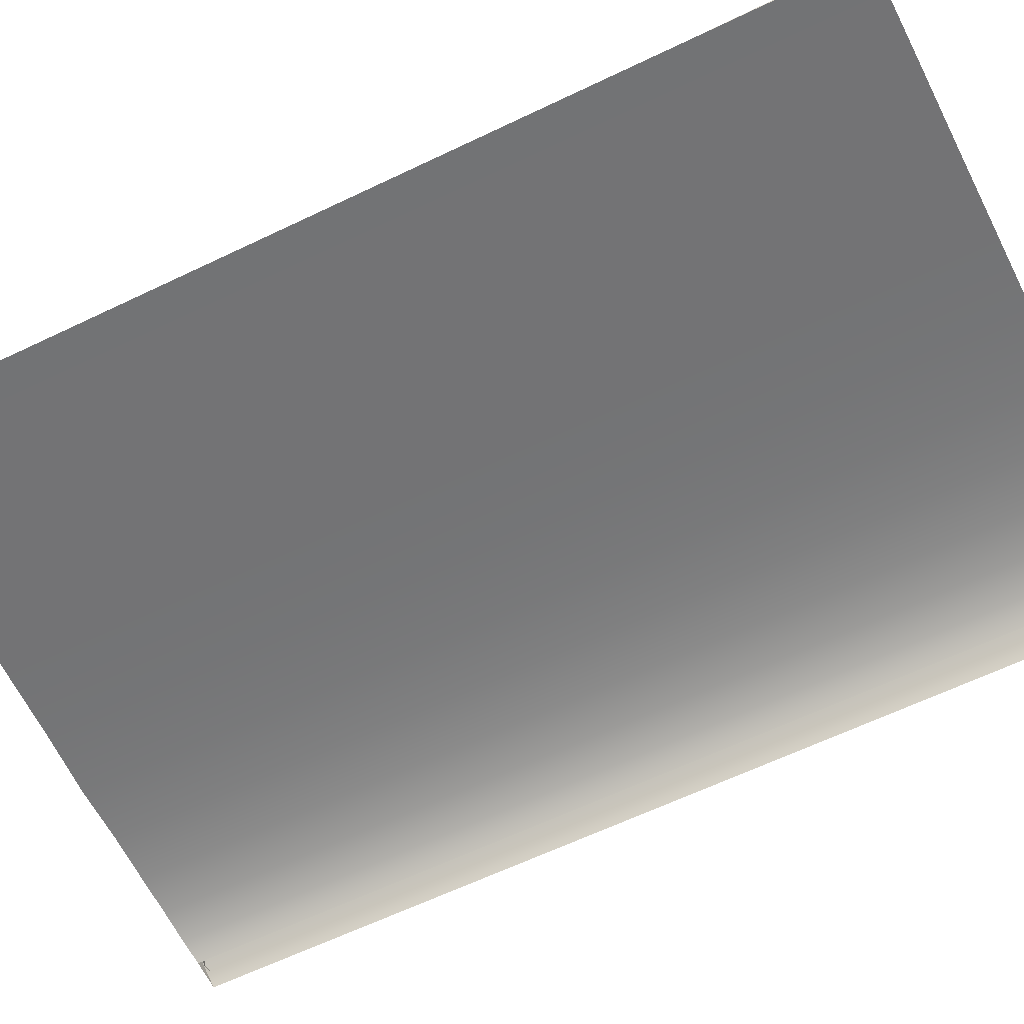
<metadata>
{"format":"obj","ext":"obj","renderer":"f3d","projection":"perspective","resolution":1024,"background":"white","views":[{"elev":-64.2,"azim":-64.3,"up":"+Y"}]}
</metadata>
<code>
v  -263.9 -1.086 87.92
v  -122 -5.844 92.03
v  -163.2 -6.519 46.44
v  -235.3 -3.666 40.4
v  -266.3 -2.607 68.58
v  -286.7 -17.22 77.2
v  -314.8 -15.17 110.1
v  -300.6 -2.116 122.9
v  -51.74 -79.56 117.7
v  -108 -12.15 78.11
v  -120.3 -50.34 88.43
v  -66.63 -25.47 133.3
v  -169.5 -15.04 -931.9
v  -200 -11.52 -944.1
v  -208.6 -13.23 -890
v  -176.6 -15.85 -887.3
v  -223.5 -9.378 -954.2
v  -228.3 -9.475 -895
v  -211.9 -10.96 -890.3
v  -203.1 -9.577 -945.3
v  -166.4 -13.16 -930.7
v  -173.3 -12.68 -887
v  -152.7 -14.23 -884.1
v  -146 -7.233 -911.7
v  -152.9 -15.95 -957.6
v  -175.6 -15.64 -982
v  -193 -12.68 -997.1
v  -177.8 -13.06 -984.5
v  -150.6 -13.17 -955.1
v  -135.4 -12.17 -933.6
v  -140 -11.25 -1003
v  -128.4 -8.607 -972.2
v  -151.5 -7.98 -1021
v  -141.1 -14.47 -1006
v  -127.2 -13.81 -969
v  -119.9 -12.13 -950.6
v  -99.56 -8.545 -1012
v  -95.98 -8.395 -978.9
v  -107.2 -12.07 -1027
v  -99.92 -15.97 -1015
v  -95.62 -6.322 -975.6
v  -88.37 -8.416 -956.1
v  -57.93 -8.445 -1012
v  -58.53 -8.209 -979.6
v  -65.22 -12.26 -1027
v  -57.87 -5.817 -1016
v  -58.59 -6.855 -976.3
v  -60.75 -12.34 -963.3
v  147.3 -5.342 -1014
v  144.5 -5.055 -981
v  347.6 -10.97 -982.4
v  352.6 -10.01 -1015
v  147.6 -3.774 -1019
v  353.1 -9.186 -1018
v  343.7 -14.29 -1032
v  139.3 -11.89 -1028
v  150.4 -7.753 -962.4
v  352.2 -14.94 -969.4
v  347 -9.115 -977.3
v  144.2 -3.496 -973.8
v  603.6 -4.041 -982.8
v  609.1 -3.812 -1015
v  557.9 -7.536 -1016
v  550.6 -8.001 -983.8
v  598.3 -5.102 -1030
v  548.2 -11.5 -1032
v  558.6 -6.137 -1022
v  609.7 -2.805 -1021
v  603 -2.325 -977.9
v  549.9 -5.93 -977.7
v  554 -9.827 -968.5
v  608.9 -6.305 -970.8
v  -212.8 -3.963 -7.126
v  -180.7 -7.386 -7.1
v  -240 -7.517 -14.38
v  -219.8 -4.791 -7.128
v  -177.5 -14.83 -7.098
v  -170.3 -8.855 -6.691
v  -242.4 -1.822 31.38
v  -67.56 -9.032 138.7
v  -493.3 -7.1 1390
v  -652.1 -6.734 1386
v  -649 0.1144 1393
v  -489.8 -3.555 1401
v  -493.1 -3.802 1463
v  -653 1.373 1454
v  -637.6 -11.87 1467
v  -478.2 -9.084 1478
v  -490.2 -2.825 1409
v  -649.5 1.464 1400
v  -652.5 1.028 1447
v  -492.7 0.1755 1456
v  -66.95 -9.467 1419
v  -70.84 -13.83 1400
v  -54.99 -13 1509
v  -69.46 -6.046 1480
v  355.7 -6.84 1444
v  144.2 -7.422 1435
v  142.6 -6.529 1482
v  354.3 -6.517 1491
v  540.4 -4.17 1437
v  528.2 -2.36 1410
v  351.6 -13.1 1410
v  355.9 -4.163 1437
v  368.2 -20.41 1540
v  549.9 -22.29 1540
v  543.6 -4.049 1498
v  354.1 -16.79 1498
v  540.7 0.3433 1444
v  543.2 0.6963 1491
v  674.1 -0.7183 1411
v  654.5 -2.814 1387
v  700.8 -11.93 1509
v  702.1 -3.943 1472
v  677.4 -4.426 1418
v  698.8 -4.37 1460
v  691.3 -7.015 1366
v  716.4 2.772 1380
v  763 1.502 1422
v  759.9 -16.39 1437
v  721.9 -4.057 1385
v  757.5 -10.14 1417
v  738.8 -10.75 1328
v  745.2 -8.763 1331
v  803.2 0.5213 1360
v  805.2 -3.407 1374
v  797.4 0.2338 1351
v  752.1 -10.8 1333
v  749.5 -16.11 1259
v  759.7 -11.83 1255
v  821.1 -3.289 1258
v  767 -5.033 1255
v  762 -10.53 360.2
v  748.3 -13.41 359.1
v  838.6 -11.62 1260
v  830.3 -11.9 348.1
v  823.5 -1.892 357.4
v  827.7 -2.461 1258
v  769.2 -7.309 359.8
v  816.3 -2.71 357.7
v  755 -7.774 333.9
v  738.2 -11.32 339.6
v  823.7 -10.77 293.4
v  808 1.736 301.9
v  761.2 -12.79 330.1
v  801.8 -1.589 305.6
v  730.4 -1.083 309.8
v  721.6 -6.77 318.5
v  772.6 -11.49 245.7
v  765 -1.994 258.9
v  734.5 -4.082 303.8
v  760.9 -10.29 264.8
v  685.5 -1.931 289.5
v  675.5 -4.837 299.2
v  701.1 -7.478 218.1
v  703.8 -6.139 231
v  687.7 -6.498 282.6
v  701.6 -8.006 237.8
v  635.2 -6.548 278.8
v  628 -7.996 291.9
v  645.8 -5.212 208.4
v  644.6 2.252 218.4
v  636.3 -9.602 271.7
v  643.5 0.824 225.5
v  591.7 0.4081 272.9
v  581.8 -7.689 285.4
v  596 -9.078 200.6
v  598.3 -3.079 212.1
v  592.4 -4.343 265.7
v  597.6 -4.127 219.2
v  548.5 -3.799 268.3
v  541.7 -12.7 277.2
v  555.3 -9.023 197.1
v  553.5 -4.954 207.3
v  549.1 -8.196 261.1
v  552.9 -8.049 214.5
v  459.6 -1.468 266.6
v  452.6 -10.42 275.4
v  460 -7.833 195
v  462 -4.115 205.5
v  370.7 -6.46 256.8
v  459.9 -4.697 259.4
v  461.7 -4.51 212.7
v  370.4 -6.488 210
v  165.4 -0.4943 255.1
v  161.2 -4.34 267.6
v  363.4 -14.91 270.5
v  370.8 -5.904 264
v  180.1 -56.67 182.9
v  165.9 -1.544 193.8
v  370.4 -5.464 202.8
v  367.4 -12.11 190.7
v  30.47 -9.784 238
v  165.4 -3.243 247.9
v  165.8 -2.574 201
v  29.81 -9.263 191.2
v  -348.6 -1.451 242.7
v  -352.4 -7.468 262.6
v  9.424 -10.69 258
v  30.32 -7.106 245.2
v  -348.5 -3.003 229.8
v  -347.9 -0.3688 173.7
v  -434.8 0.3635 240.3
v  -439 -14.88 261
v  -349.8 -13.59 124.4
v  -418.2 -4.845 143.8
v  -426.4 3.328 164.2
v  -347 -0.3126 162.6
v  -433.8 -1.091 227.7
v  -427.4 -0.5813 178.8
v  -739.7 -16.18 262.9
v  -742.7 -7.841 233.6
v  -745.8 -4.495 172.6
v  -736 -35.72 146.3
v  -743.1 -2.211 226.5
v  -745.5 -2.942 179.8
v  144.5 -4.638 1428
v  -69.17 -2.775 1473
v  140.4 -10.27 1405
v  156.6 -23 1525
v  142.3 -4.085 1489
v  -67.24 -3.619 1426
v  16.66 -51.39 149
v  29.97 -14.93 170.2
v  -297.9 -2.574 135.4
v  -259 -14.32 33.19
v  -160.7 -15.82 44.64
v  -141.9 -33.78 39.35
v  673.4 -5.33 -979.5
v  674 -6.788 -982.8
v  680.1 -7.68 -1020
v  668.7 -4.218 -1030
v  679.3 -5.332 -970.8
v  679.5 -7.411 -1015
v  814.2 -0.558 -979.5
v  814.8 -1.795 -982.8
v  744.4 -8.323 -982.8
v  743.8 -6.846 -979.5
v  750.5 -8.998 -1020
v  820.9 -3.127 -1018
v  809.4 -5.359 -1022
v  739 -10.27 -1028
v  749.7 -11.48 -970.8
v  820.1 -6.561 -970.8
v  820.3 -3.413 -1015
v  749.9 -8.985 -1015
v  708.6 -8.215 -979.5
v  709.2 -9.56 -982.7
v  715.3 -9.828 -1018
v  711.9 -4.565 -1029
v  714.5 -5.768 -970.8
v  714.7 -3.611 -1015
v  834.8 -5.941 -979.5
v  835.4 -6.976 -982.8
v  841.5 -7.483 -1018
v  830 -11.22 -1022
v  840.7 -12.43 -970.8
v  840.9 -8.883 -1015
v  867.2 -12.87 -979.5
v  867.8 -0.9241 -982.8
v  850 -3.51 -982.8
v  849.4 -3.023 -979.5
v  856.1 -4.856 -1018
v  873.9 -27.46 -1018
v  862.4 -18.33 -1022
v  844.6 -8.201 -1022
v  855.3 -9.404 -970.8
v  873.1 -9.799 -970.8
v  873.3 -8.637 -1015
v  855.5 -6.618 -1015
v  884.6 -0.0188 -979.5
v  885.2 0.5368 -982.8
v  891.2 -2.979 -1018
v  879.8 -26.73 -1031
v  890.5 -3.391 -970.8
v  890.7 -2.032 -1015
v  449.1 -5.89 -983.1
v  455.2 -5.362 -1015
v  455.9 -3.888 -1018
v  446 -10.07 -1033
v  453.1 -8.108 -967.4
v  448.5 -4.378 -976.2
v  833.1 -4.7 1291
v  820 -4.397 1339
v  842.6 -10.74 1274
v  837 -2.999 1281
v  820.5 -3.335 1349
v  822.6 -10 1371
v  843 -0.8445 1300
v  838.4 -1.674 1338
v  849.7 -6.821 1282
v  846.6 0.7366 1296
v  838.1 -1.47 1345
v  833.7 -12.3 1365
v  861.6 -4.907 1303
v  860.1 -2.345 1339
v  861.1 -9.523 1288
v  860.9 -3.62 1300
v  859.3 -1.458 1343
v  852.6 -6.675 1359
v  880.1 -5.944 1306
v  879 -5.353 1340
v  873.5 -13.53 1291
v  879.4 -5.005 1302
v  882.3 -4.693 1344
v  878 -11.8 1356
v  901.5 -5.213 1306
v  900.4 -9.247 1341
v  894.6 -31.68 1294
v  900.8 -3.93 1303
v  899.6 -7.627 1344
v  892.5 -15.43 1350
v  933.4 -8.243 1306
v  932.2 -8.434 1340
v  930.4 -17.69 1297
v  933.4 -7.63 1304
v  932.2 -7.069 1344
v  922.1 -17.07 1348
v  952.8 -14.33 1307
v  943.1 -9.776 1307
v  941.9 -9.865 1341
v  951.7 -15.42 1341
v  943.2 -8.595 1304
v  938.8 -13.32 1296
v  935.8 -15.77 1348
v  941.9 -8.937 1343
v  952.9 -14.48 1304
v  950.8 -17.62 1297
v  950.3 -21.4 1349
v  951.6 -15.7 1344
v  -819.9 7.388 1507
v  -522.6 -5.456 1533
v  -523.6 -5.639 -1106
v  -794 7.387 -1134
v  -284.1 -4.074 1536
v  -285 -4.265 -1108
v  -66.11 -10.98 1525
v  -67 -11.17 -1095
v  131.5 -11.04 1549
v  130.6 -11.22 -1091
v  308.7 -18.32 1558
v  307.9 -18.46 -1088
v  465.6 -5.031 1561
v  464.8 -5.126 -1085
v  602.4 -4.82 1563
v  601.6 -4.842 -1082
v  719 -4.689 1542
v  718.3 -4.609 -1080
v  848.7 -4.813 1565
v  848.1 -4.609 -1079
v  923.6 -21.21 -1121
v  924 -13.07 1545
v  -801.4 -27.92 1525
v  -552.5 -36.37 1531
v  -304.6 -39.39 1537
v  -54.69 -46.29 1543
v  127.6 -46.36 1548
v  294.3 -53.63 1552
v  475.1 -40.34 1555
v  617.3 -40.13 1558
v  738.6 -40 1560
v  838.9 -46.5 1562
v  918.2 -96.78 1563
v  963.2 -25.05 1545
v  962.2 -105.7 1563
v  949.4 -29.86 380
v  962.2 -105.7 382.1
v  962.2 -105.7 86.82
v  953.1 -25.05 88.65
v  970.6 -25.05 -1118
v  962.2 -105.7 -1094
v  917.8 -100.8 -1113
v  838.3 -46.29 -1107
v  714.6 -42.96 -1108
v  616.5 -45.52 -1091
v  474.3 -45.6 -1103
v  311 -57 -1099
v  126.7 -47.86 -1096
v  -78.78 -53.26 -1101
v  -305.5 -39.58 -1105
v  -553.6 -36.55 -1124
v  -795.4 -27.92 -1127
v  966.7 -5.462 962.6
v  951.4 -25.05 671.3
v  943 -27.54 -202.7
v  970.6 -21.3 -785.3
v  962.2 -105.7 -799.1
v  946.2 -26.64 -494
v  962.2 -105.7 -503.8
v  962.2 -105.7 -208.5
v  962.2 -105.7 1268
v  967.4 -17.39 1254
v  962.2 -105.7 972.8
v  962.2 -105.7 677.4
v  -558.8 -28.28 1200
v  -285.7 -0.9695 1347
v  -286.6 1.063 300.2
v  -525.1 -0.3116 277.8
v  -67.64 -5.652 1367
v  -68.53 -5.841 288.2
v  129.9 -5.715 1385
v  129.1 -5.889 315.7
v  307.1 -12.99 1367
v  306.3 -13.13 302.9
v  464.1 0.2985 1379
v  463.3 0.2022 318.9
v  600.8 0.5098 1367
v  600.1 0.4856 347.5
v  -285 -7.374 300.2
v  -523.6 -8.749 277.8
v  -568.7 -36.72 1200
v  -284.1 -7.182 1347
v  -66.11 -14.09 1367
v  131.5 -14.15 1385
v  308.7 -21.42 1367
v  465.6 -8.139 1379
v  602.4 -7.928 1367
v  601.6 -7.952 347.5
v  464.8 -8.235 318.9
v  307.9 -21.57 302.9
v  130.6 -14.33 315.7
v  -67 -14.28 288.2
v  -551.5 -32.42 1552
v  -576.7 -91.4 1552
v  -326.2 -76.13 1558
v  -303.5 -35.44 1558
v  -98.63 -90.29 1563
v  -76.79 -42.35 1564
v  106.6 -98.14 1568
v  128.7 -42.4 1569
v  290 -112.8 1572
v  313 -49.66 1573
v  451.9 -105.7 1576
v  476.2 -36.35 1576
v  592.7 -109.6 1578
v  618.4 -36.1 1579
v  712.8 -110.6 1581
v  739.8 -35.92 1581
v  812.5 -114.4 1582
v  840.2 -42.36 1583
v  891.8 -114 1583
v  919.5 -92.62 1584
v  977.7 -117.6 1584
v  891.8 -114 -1117
v  919.5 -92.62 -1117
v  977.7 -117.6 -1116
v  812.5 -114.4 -1119
v  840.2 -42.36 -1118
v  712.8 -110.6 -1120
v  739.8 -35.92 -1120
v  592.7 -109.6 -1122
v  618.4 -36.1 -1122
v  451.9 -105.7 -1125
v  476.2 -36.35 -1124
v  290 -112.8 -1128
v  313 -49.66 -1127
v  106.6 -98.14 -1131
v  128.7 -42.4 -1131
v  -98.63 -90.29 -1136
v  -76.79 -42.35 -1135
v  -326.2 -76.13 -1141
v  -303.5 -35.44 -1140
v  -576.7 -91.4 -1147
v  -551.5 -32.42 -1146
v  -820.8 -42.47 1545
v  -839 -75.32 1545
v  -839 -75.32 -1153
v  -820.8 -42.47 -1153
o Scene
g Scene
f 1 2 3
f 3 4 1
f 5 6 7
f 7 8 5
f 9 10 11
f 11 12 9
f 13 14 15
f 15 16 13
f 17 18 19
f 19 20 17
f 21 22 23
f 23 24 21
f 25 26 14
f 14 13 25
f 27 17 20
f 20 28 27
f 29 21 24
f 24 30 29
f 31 26 25
f 25 32 31
f 33 27 28
f 28 34 33
f 35 29 30
f 30 36 35
f 37 31 32
f 32 38 37
f 39 33 34
f 34 40 39
f 41 35 36
f 36 42 41
f 43 37 38
f 38 44 43
f 45 39 40
f 40 46 45
f 47 41 42
f 42 48 47
f 49 50 51
f 51 52 49
f 53 54 55
f 55 56 53
f 57 58 59
f 59 60 57
f 61 62 63
f 63 64 61
f 65 66 67
f 67 68 65
f 69 70 71
f 71 72 69
f 15 73 74
f 74 16 15
f 19 18 75
f 75 76 19
f 23 22 77
f 77 78 23
f 5 1 4
f 4 79 5
f 12 11 2
f 2 80 12
f 14 20 19
f 19 15 14
f 16 22 21
f 21 13 16
f 28 20 14
f 14 26 28
f 21 29 25
f 25 13 21
f 34 28 26
f 26 31 34
f 29 35 32
f 32 25 29
f 40 34 31
f 31 37 40
f 35 41 38
f 38 32 35
f 46 40 37
f 37 43 46
f 41 47 44
f 44 38 41
f 53 49 52
f 52 54 53
f 60 59 51
f 51 50 60
f 68 67 63
f 63 62 68
f 70 69 61
f 61 64 70
f 19 76 73
f 73 15 19
f 77 22 16
f 16 74 77
f 81 82 83
f 83 84 81
f 85 86 87
f 87 88 85
f 89 90 91
f 91 92 89
f 84 93 94
f 94 81 84
f 88 95 96
f 96 85 88
f 97 98 99
f 99 100 97
f 101 102 103
f 103 104 101
f 105 106 107
f 107 108 105
f 109 97 100
f 100 110 109
f 111 112 102
f 102 101 111
f 106 113 114
f 114 107 106
f 115 109 110
f 110 116 115
f 117 112 111
f 111 118 117
f 119 114 113
f 113 120 119
f 121 115 116
f 116 122 121
f 123 117 118
f 118 124 123
f 125 119 120
f 120 126 125
f 127 128 121
f 121 122 127
f 129 123 124
f 124 130 129
f 131 132 128
f 128 127 131
f 133 134 129
f 129 130 133
f 135 136 137
f 137 138 135
f 139 132 131
f 131 140 139
f 141 142 134
f 134 133 141
f 136 143 144
f 144 137 136
f 145 139 140
f 140 146 145
f 147 148 142
f 142 141 147
f 143 149 150
f 150 144 143
f 151 145 146
f 146 152 151
f 153 154 148
f 148 147 153
f 149 155 156
f 156 150 149
f 157 151 152
f 152 158 157
f 159 160 154
f 154 153 159
f 155 161 162
f 162 156 155
f 163 157 158
f 158 164 163
f 165 166 160
f 160 159 165
f 161 167 168
f 168 162 161
f 169 163 164
f 164 170 169
f 171 172 166
f 166 165 171
f 167 173 174
f 174 168 167
f 175 169 170
f 170 176 175
f 177 178 172
f 172 171 177
f 179 180 174
f 174 173 179
f 181 182 183
f 183 184 181
f 185 186 187
f 187 188 185
f 189 190 191
f 191 192 189
f 193 194 195
f 195 196 193
f 197 198 199
f 199 200 197
f 201 193 196
f 196 202 201
f 203 204 198
f 198 197 203
f 205 206 207
f 207 208 205
f 209 201 202
f 202 210 209
f 211 204 203
f 203 212 211
f 213 207 206
f 206 214 213
f 215 209 210
f 210 216 215
f 84 83 90
f 90 89 84
f 86 85 92
f 92 91 86
f 97 104 217
f 217 98 97
f 85 96 218
f 218 92 85
f 101 104 97
f 97 109 101
f 100 108 107
f 107 110 100
f 111 101 109
f 109 115 111
f 110 107 114
f 114 116 110
f 118 111 115
f 115 121 118
f 114 119 122
f 122 116 114
f 124 118 121
f 121 128 124
f 119 125 127
f 127 122 119
f 130 124 128
f 128 132 130
f 139 133 130
f 130 132 139
f 131 138 137
f 137 140 131
f 141 133 139
f 139 145 141
f 140 137 144
f 144 146 140
f 151 147 141
f 141 145 151
f 146 144 150
f 150 152 146
f 153 147 151
f 151 157 153
f 152 150 156
f 156 158 152
f 163 159 153
f 153 157 163
f 158 156 162
f 162 164 158
f 165 159 163
f 163 169 165
f 164 162 168
f 168 170 164
f 171 165 169
f 169 175 171
f 170 168 174
f 174 176 170
f 188 177 182
f 182 181 188
f 176 174 180
f 180 183 176
f 200 185 194
f 194 193 200
f 184 191 190
f 190 195 184
f 197 200 193
f 193 201 197
f 203 197 201
f 201 209 203
f 202 208 207
f 207 210 202
f 212 203 209
f 209 215 212
f 207 213 216
f 216 210 207
f 93 217 219
f 219 94 93
f 95 220 221
f 221 96 95
f 89 92 218
f 218 222 89
f 84 89 222
f 222 93 84
f 96 221 99
f 99 218 96
f 222 218 99
f 99 98 222
f 93 222 98
f 98 217 93
f 217 104 103
f 103 219 217
f 220 105 108
f 108 221 220
f 221 108 100
f 100 99 221
f 188 187 178
f 178 177 188
f 192 191 180
f 180 179 192
f 175 176 183
f 183 182 175
f 171 175 182
f 182 177 171
f 191 184 183
f 183 180 191
f 200 199 186
f 186 185 200
f 223 224 190
f 190 189 223
f 194 181 184
f 184 195 194
f 185 188 181
f 181 194 185
f 224 196 195
f 195 190 224
f 202 196 80
f 80 225 202
f 225 80 2
f 2 1 225
f 74 73 4
f 4 3 74
f 79 76 75
f 75 226 79
f 79 226 6
f 6 5 79
f 205 208 8
f 8 7 205
f 78 77 227
f 227 228 78
f 228 227 11
f 11 10 228
f 12 224 223
f 223 9 12
f 208 202 225
f 225 8 208
f 8 225 1
f 1 5 8
f 4 73 76
f 76 79 4
f 77 74 3
f 3 227 77
f 11 227 3
f 3 2 11
f 80 196 224
f 224 12 80
f 61 69 229
f 229 230 61
f 68 231 232
f 232 65 68
f 72 233 229
f 229 69 72
f 62 61 230
f 230 234 62
f 68 62 234
f 234 231 68
f 235 236 237
f 237 238 235
f 239 240 241
f 241 242 239
f 243 244 235
f 235 238 243
f 236 245 246
f 246 237 236
f 246 245 240
f 240 239 246
f 247 248 230
f 230 229 247
f 231 249 250
f 250 232 231
f 233 251 247
f 247 229 233
f 248 252 234
f 234 230 248
f 252 249 231
f 231 234 252
f 253 254 236
f 236 235 253
f 240 255 256
f 256 241 240
f 244 257 253
f 253 235 244
f 254 258 245
f 245 236 254
f 245 258 255
f 255 240 245
f 259 260 261
f 261 262 259
f 263 264 265
f 265 266 263
f 267 268 259
f 259 262 267
f 260 269 270
f 270 261 260
f 270 269 264
f 264 263 270
f 271 272 260
f 260 259 271
f 264 273 274
f 274 265 264
f 268 275 271
f 271 259 268
f 272 276 269
f 269 260 272
f 269 276 273
f 273 264 269
f 262 261 254
f 254 253 262
f 255 263 266
f 266 256 255
f 257 267 262
f 262 253 257
f 261 270 258
f 258 254 261
f 258 270 263
f 263 255 258
f 238 237 248
f 248 247 238
f 249 239 242
f 242 250 249
f 251 243 238
f 238 247 251
f 237 246 252
f 252 248 237
f 246 239 249
f 249 252 246
f 43 44 50
f 50 49 43
f 277 278 52
f 52 51 277
f 54 279 280
f 280 55 54
f 56 45 46
f 46 53 56
f 58 281 282
f 282 59 58
f 60 47 48
f 48 57 60
f 46 43 49
f 49 53 46
f 278 279 54
f 54 52 278
f 59 282 277
f 277 51 59
f 50 44 47
f 47 60 50
f 64 63 278
f 278 277 64
f 279 67 66
f 66 280 279
f 281 71 70
f 70 282 281
f 63 67 279
f 279 278 63
f 70 64 277
f 277 282 70
f 283 131 127
f 127 284 283
f 285 135 138
f 138 286 285
f 287 125 126
f 126 288 287
f 289 283 284
f 284 290 289
f 291 285 286
f 286 292 291
f 293 287 288
f 288 294 293
f 295 289 290
f 290 296 295
f 297 291 292
f 292 298 297
f 299 293 294
f 294 300 299
f 301 295 296
f 296 302 301
f 303 297 298
f 298 304 303
f 305 299 300
f 300 306 305
f 307 301 302
f 302 308 307
f 309 303 304
f 304 310 309
f 311 305 306
f 306 312 311
f 313 307 308
f 308 314 313
f 315 309 310
f 310 316 315
f 317 311 312
f 312 318 317
f 319 320 321
f 321 322 319
f 316 323 324
f 324 315 316
f 325 326 317
f 317 318 325
f 286 138 131
f 131 283 286
f 125 287 284
f 284 127 125
f 292 286 283
f 283 289 292
f 287 293 290
f 290 284 287
f 298 292 289
f 289 295 298
f 293 299 296
f 296 290 293
f 304 298 295
f 295 301 304
f 299 305 302
f 302 296 299
f 310 304 301
f 301 307 310
f 305 311 308
f 308 302 305
f 316 310 307
f 307 313 316
f 311 317 314
f 314 308 311
f 327 323 320
f 320 319 327
f 314 317 326
f 326 321 314
f 313 314 321
f 321 320 313
f 323 327 328
f 328 324 323
f 329 330 326
f 326 325 329
f 323 316 313
f 313 320 323
f 330 322 321
f 321 326 330
f 331 332 333
f 333 334 331
f 332 335 336
f 336 333 332
f 335 337 338
f 338 336 335
f 337 339 340
f 340 338 337
f 339 341 342
f 342 340 339
f 341 343 344
f 344 342 341
f 343 345 346
f 346 344 343
f 345 347 348
f 348 346 345
f 347 349 350
f 350 348 347
f 351 350 349
f 349 352 351
f 332 331 353
f 353 354 332
f 335 332 354
f 354 355 335
f 337 335 355
f 355 356 337
f 339 337 356
f 356 357 339
f 341 339 357
f 357 358 341
f 343 341 358
f 358 359 343
f 345 343 359
f 359 360 345
f 347 345 360
f 360 361 347
f 349 347 361
f 361 362 349
f 352 349 362
f 362 363 352
f 364 352 363
f 363 365 364
f 366 367 368
f 368 369 366
f 351 370 371
f 371 372 351
f 350 351 372
f 372 373 350
f 348 350 373
f 373 374 348
f 346 348 374
f 374 375 346
f 344 346 375
f 375 376 344
f 342 344 376
f 376 377 342
f 340 342 377
f 377 378 340
f 338 340 378
f 378 379 338
f 336 338 379
f 379 380 336
f 333 336 380
f 380 381 333
f 334 333 381
f 381 382 334
f 331 334 382
f 382 353 331
f 352 383 384
f 366 369 385
f 384 366 385
f 352 384 385
f 352 385 351
f 370 386 387
f 387 371 370
f 386 388 389
f 389 387 386
f 388 385 390
f 390 389 388
f 385 369 368
f 368 390 385
f 391 392 364
f 364 365 391
f 393 383 392
f 392 391 393
f 394 384 383
f 383 393 394
f 367 366 384
f 384 394 367
f 352 364 392
f 392 383 352
f 386 370 351
f 388 386 351
f 385 388 351
f 395 396 397
f 397 398 395
f 396 399 400
f 400 397 396
f 399 401 402
f 402 400 399
f 401 403 404
f 404 402 401
f 403 405 406
f 406 404 403
f 405 407 408
f 408 406 405
f 409 410 398
f 398 397 409
f 410 411 395
f 395 398 410
f 411 412 396
f 396 395 411
f 412 413 399
f 399 396 412
f 413 414 401
f 401 399 413
f 414 415 403
f 403 401 414
f 415 416 405
f 405 403 415
f 416 417 407
f 407 405 416
f 417 418 408
f 408 407 417
f 418 419 406
f 406 408 418
f 419 420 404
f 404 406 419
f 420 421 402
f 402 404 420
f 421 422 400
f 400 402 421
f 422 409 397
f 397 400 422
f 423 424 425
f 425 426 423
f 426 425 427
f 427 428 426
f 428 427 429
f 429 430 428
f 430 429 431
f 431 432 430
f 432 431 433
f 433 434 432
f 434 433 435
f 435 436 434
f 436 435 437
f 437 438 436
f 438 437 439
f 439 440 438
f 440 439 441
f 441 442 440
f 443 442 441
f 444 445 446
f 444 447 448
f 448 445 444
f 447 449 450
f 450 448 447
f 449 451 452
f 452 450 449
f 451 453 454
f 454 452 451
f 453 455 456
f 456 454 453
f 455 457 458
f 458 456 455
f 457 459 460
f 460 458 457
f 459 461 462
f 462 460 459
f 461 463 464
f 464 462 461
f 465 466 424
f 424 423 465
f 463 467 468
f 468 464 463
f 439 447 444
f 444 441 439
f 437 449 447
f 447 439 437
f 435 451 449
f 449 437 435
f 433 453 451
f 451 435 433
f 431 455 453
f 453 433 431
f 429 457 455
f 455 431 429
f 427 459 457
f 457 429 427
f 425 461 459
f 459 427 425
f 424 463 461
f 461 425 424
f 466 467 463
f 463 424 466
f 465 468 467
f 467 466 465
f 468 465 423
f 423 464 468
f 464 423 426
f 426 462 464
f 462 426 428
f 428 460 462
f 460 428 430
f 430 458 460
f 458 430 432
f 432 456 458
f 456 432 434
f 434 454 456
f 454 434 436
f 436 452 454
f 452 436 438
f 438 450 452
f 450 438 440
f 440 448 450
f 448 440 442
f 442 445 448
f 445 442 443
f 443 446 445

</code>
